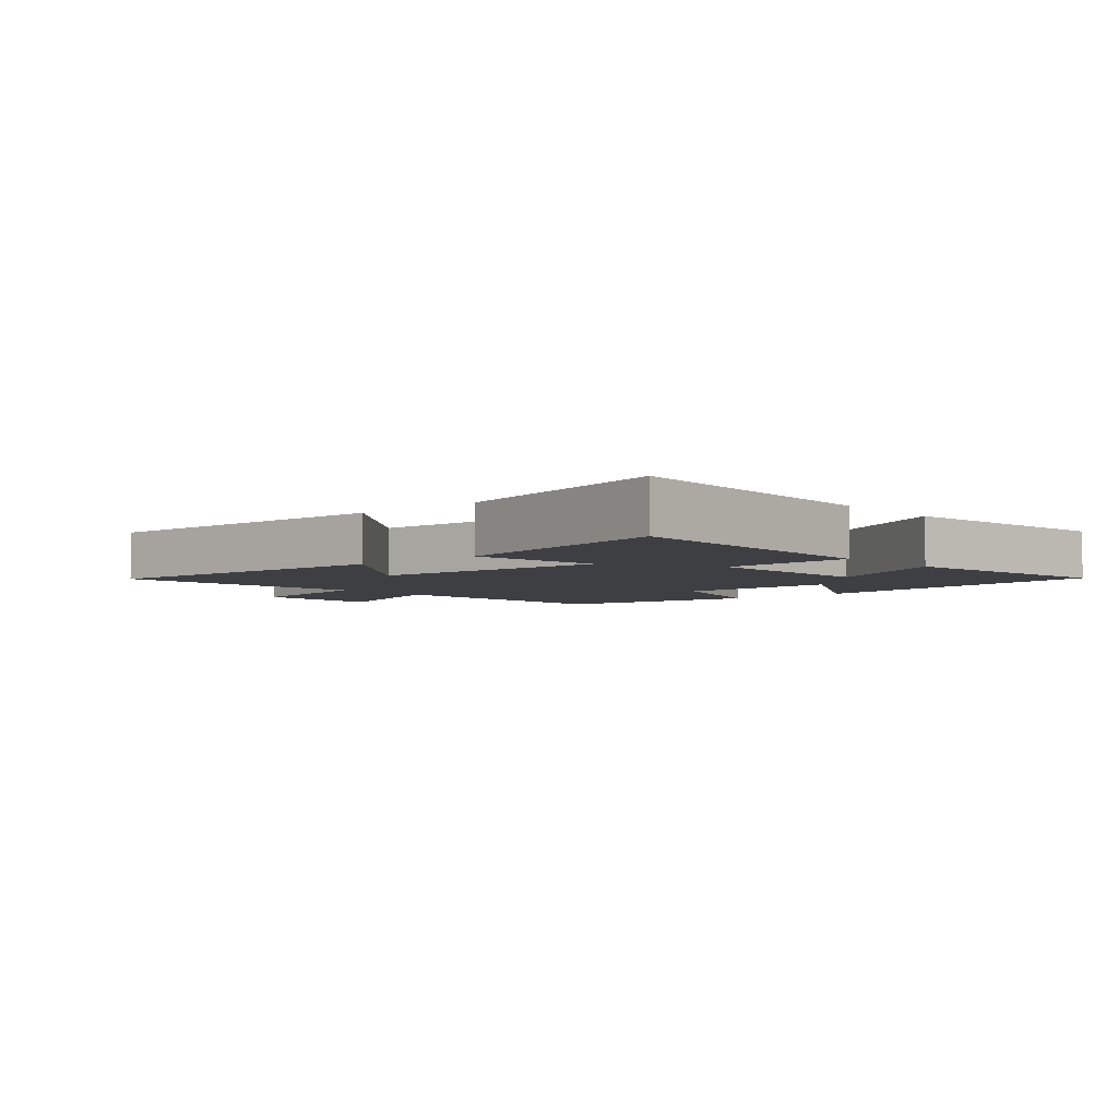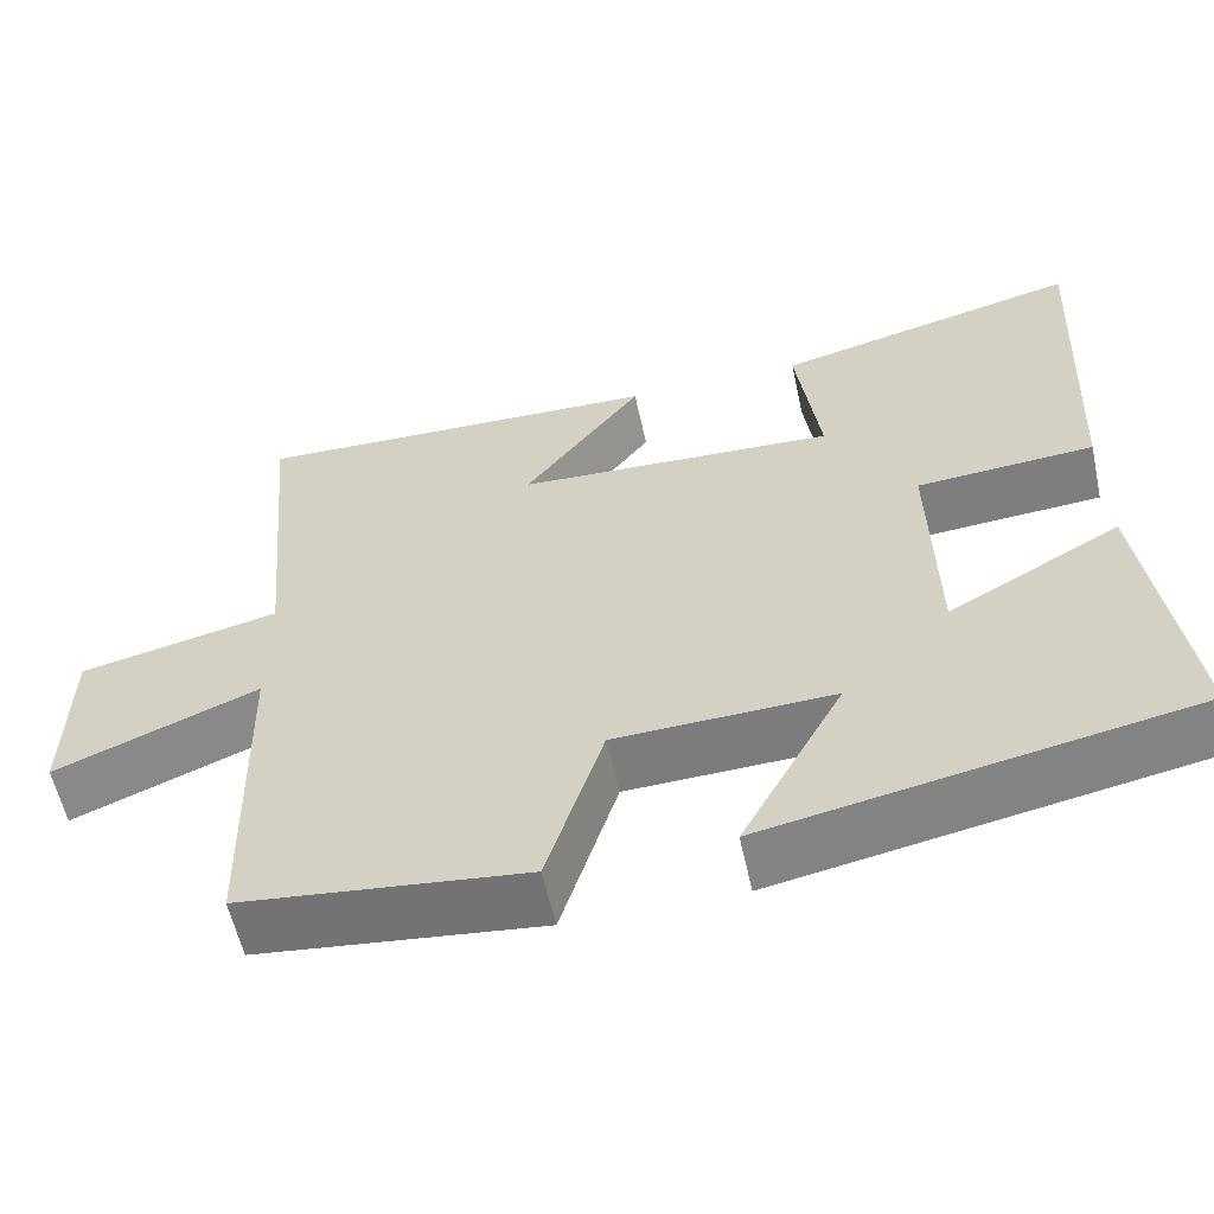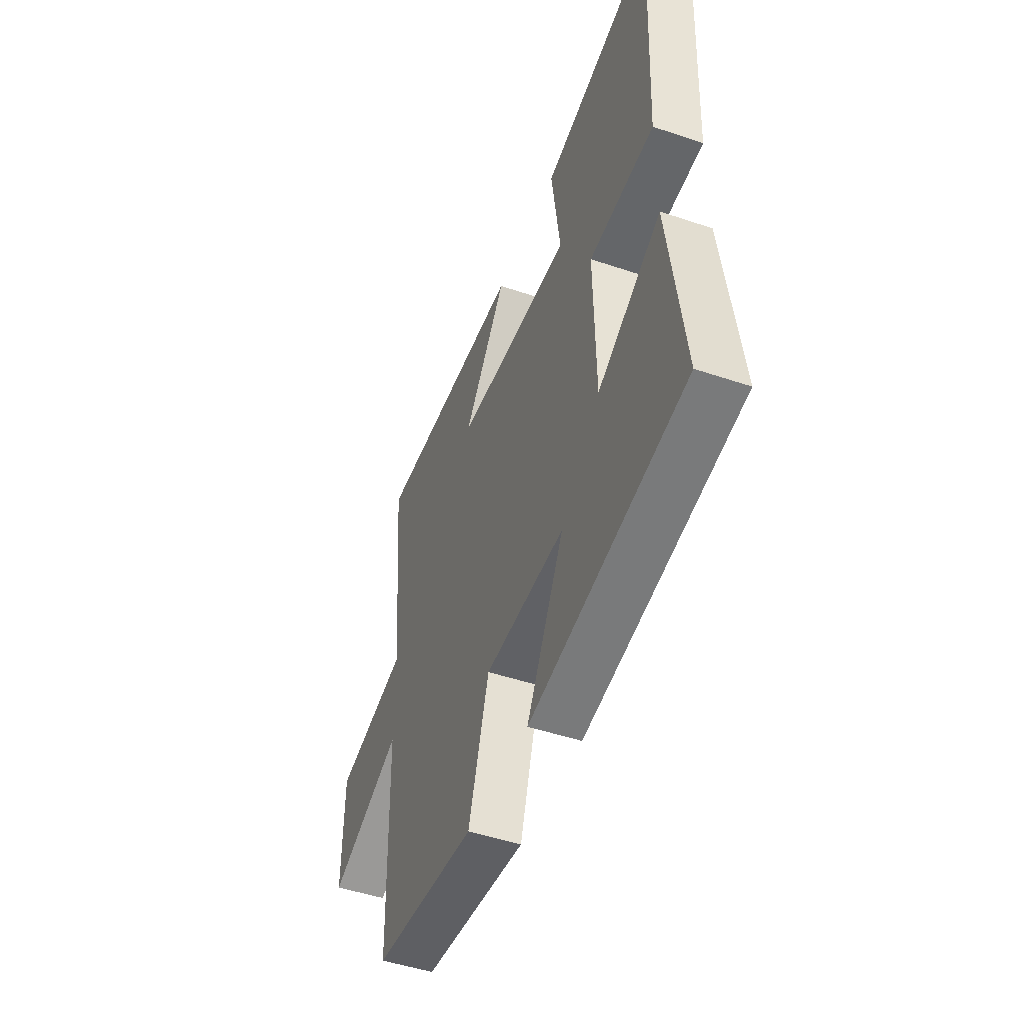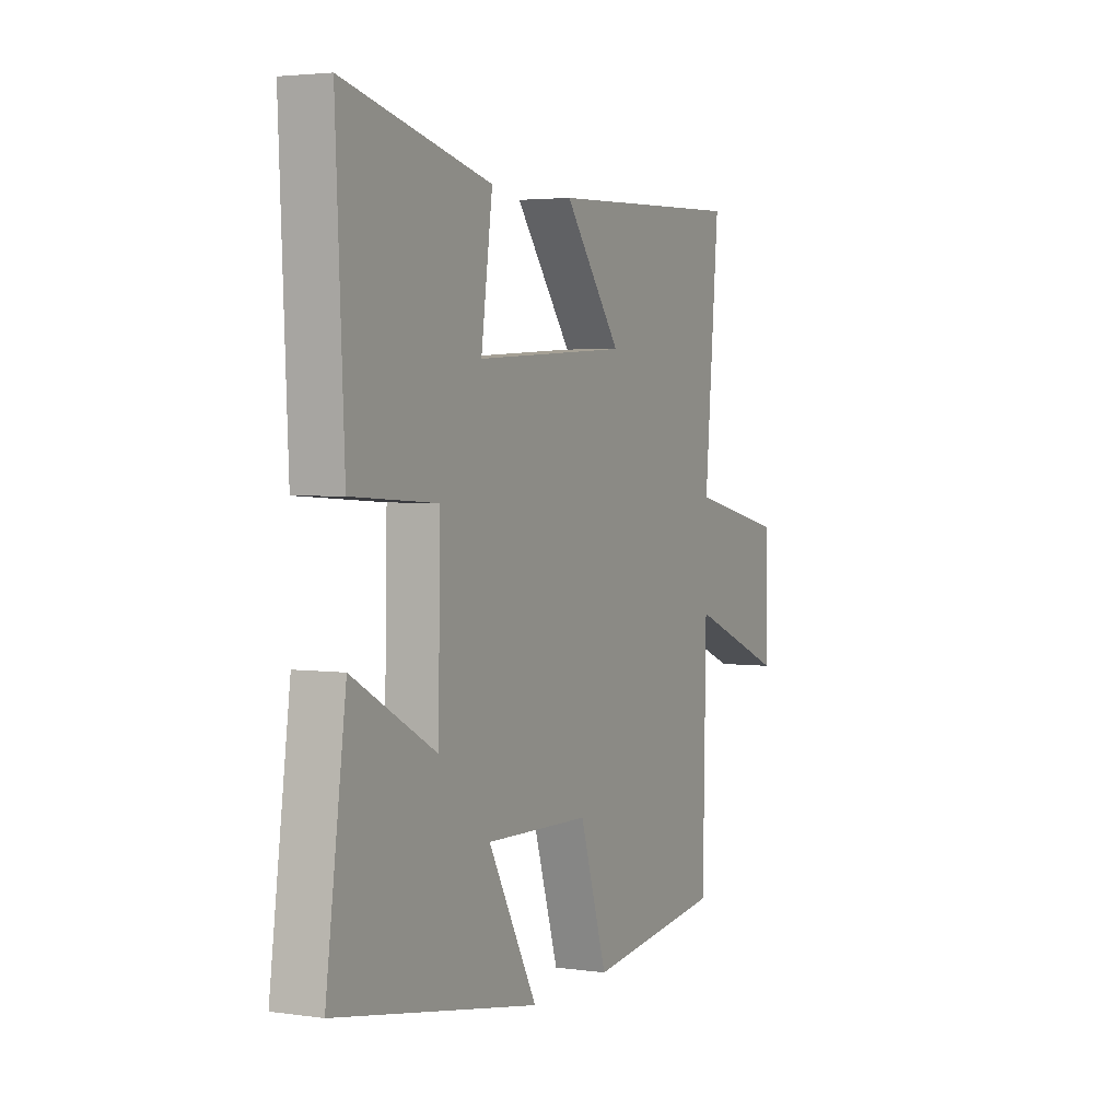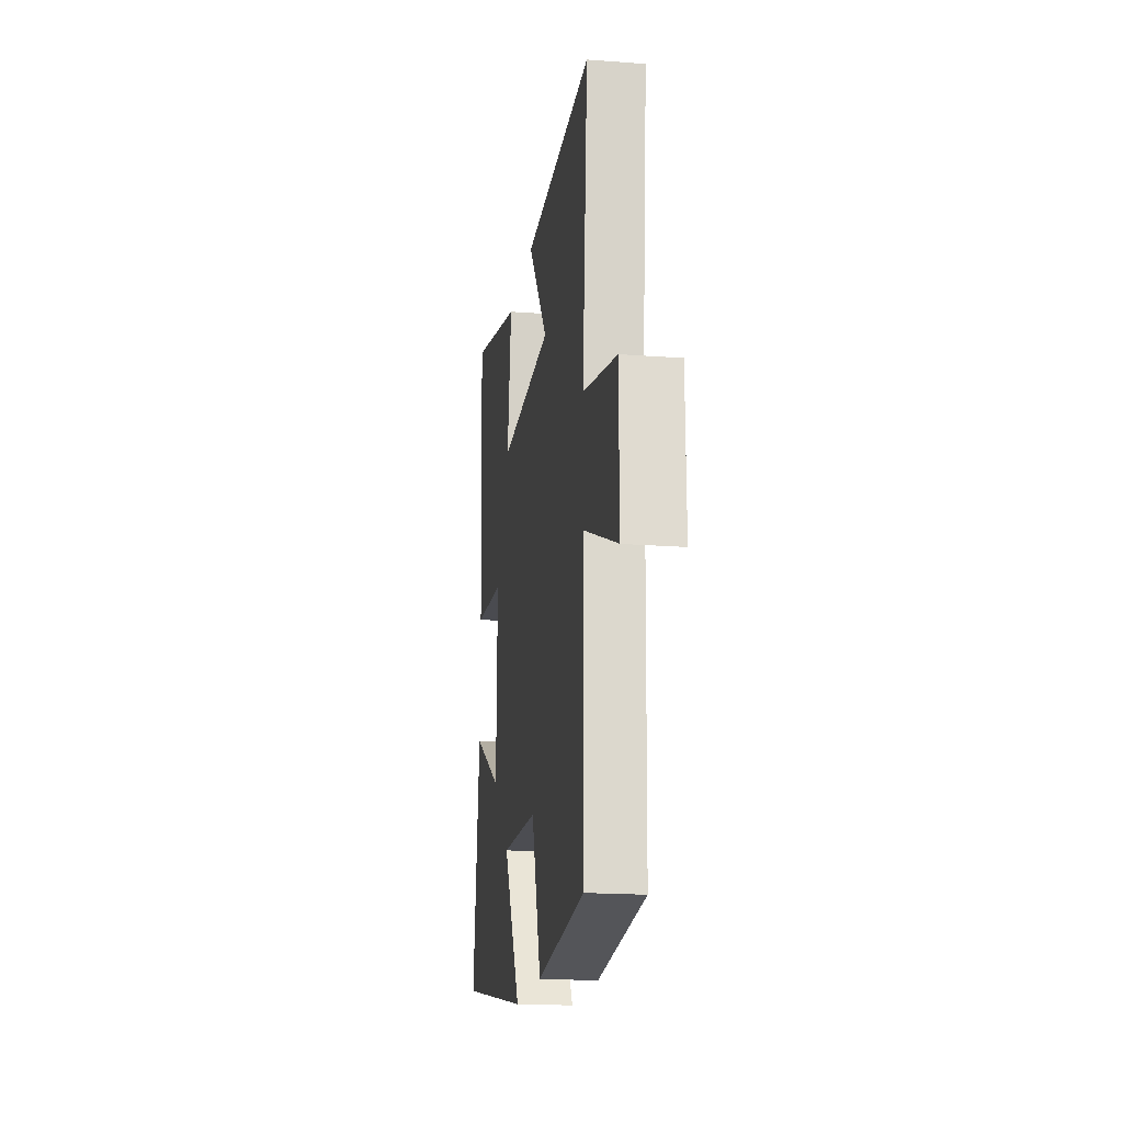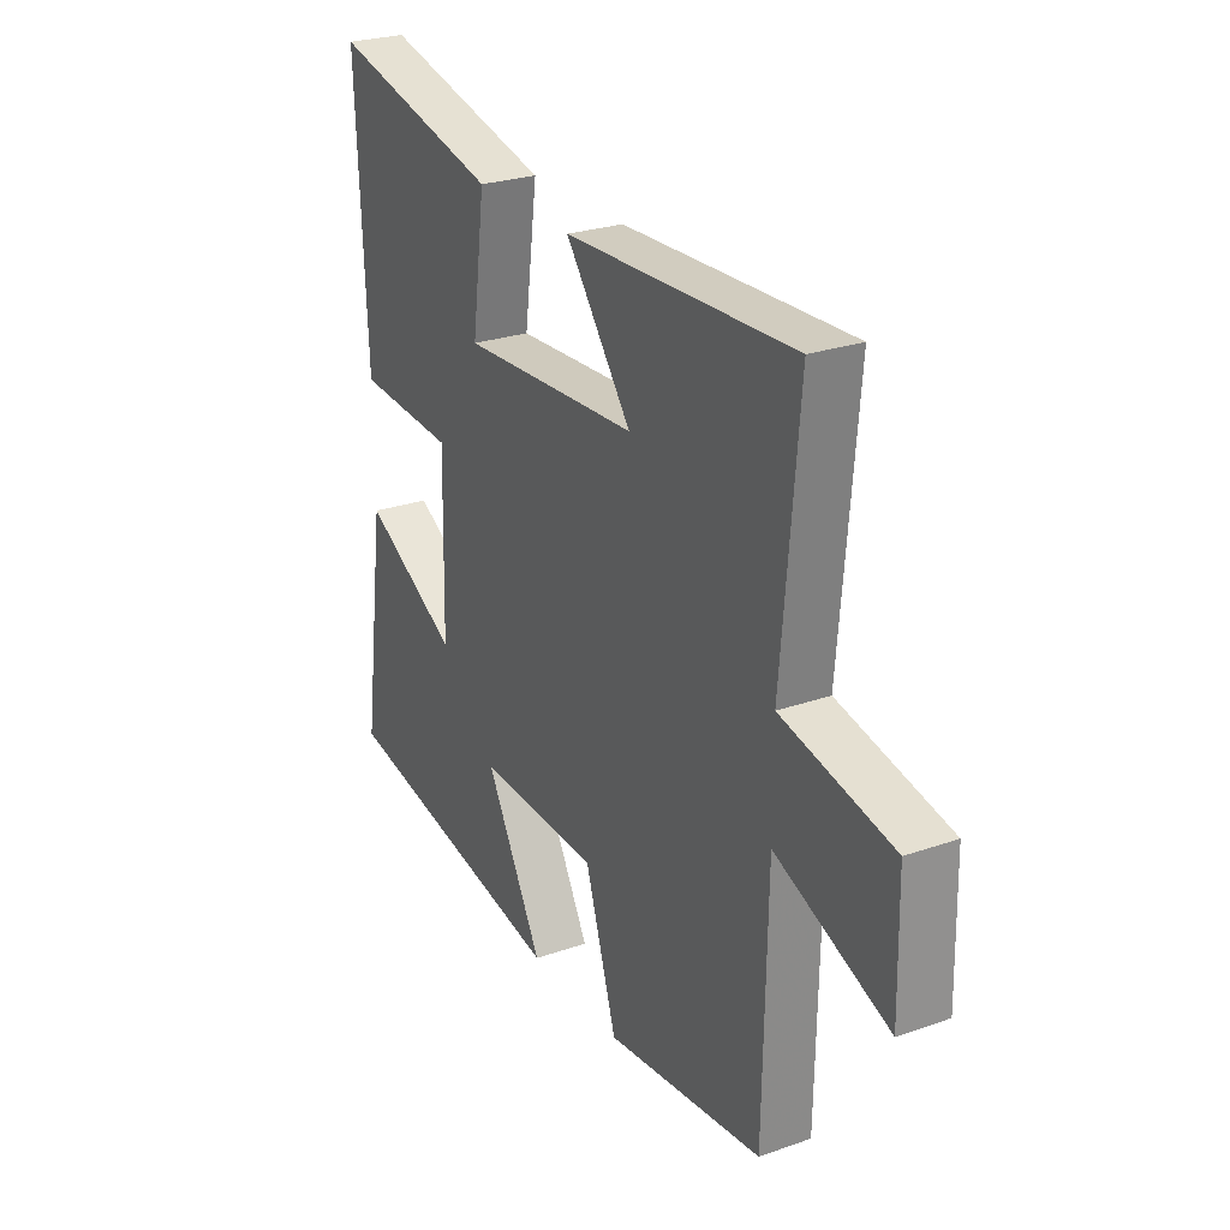
<metadata>
{"format":"obj","ext":"obj","renderer":"f3d","projection":"perspective","resolution":1024,"background":"white","views":[{"elev":-4.3,"azim":41.3,"up":"+Y"},{"elev":-58.3,"azim":12.3,"up":"+Z"},{"elev":-48.0,"azim":69.2,"up":"+Z"},{"elev":3.3,"azim":115.8,"up":"+Z"},{"elev":-18.2,"azim":-98.4,"up":"+Z"},{"elev":25.9,"azim":-119.1,"up":"+Z"}]}
</metadata>
<code>
v -0.492 0.07 -0.46
v -0.5 0.07 -0.053
v -0.74 0.07 -0.149
v -0.736 0.07 0.061
v -0.5 0.07 0.113
v -0.536 0.07 0.518
v -0.05 0.07 0.5
v -0.19 0.07 0.315
v 0.188 0.07 0.295
v 0.16 0.07 0.5
v 0.521 0.07 0.587
v 0.5 0.07 0.143
v 0.29 0.07 0.129
v 0.296 0.07 -0.157
v 0.5 0.07 -0.045
v 0.549 0.07 -0.408
v 0.048 0.07 -0.5
v 0.169 0.07 -0.278
v -0.089 0.07 -0.286
v -0.156 0.07 -0.5
v -0.492 0 -0.46
v -0.5 0 -0.053
v -0.74 0 -0.149
v -0.736 0 0.061
v -0.5 0 0.113
v -0.536 0 0.518
v -0.05 0 0.5
v -0.19 0 0.315
v 0.188 0 0.295
v 0.16 0 0.5
v 0.521 0 0.587
v 0.5 0 0.143
v 0.29 0 0.129
v 0.296 0 -0.157
v 0.5 0 -0.045
v 0.549 0 -0.408
v 0.048 0 -0.5
v 0.169 0 -0.278
v -0.089 0 -0.286
v -0.156 0 -0.5
f 19 20 1 2
f 18 19 2
f 16 17 18
f 15 16 18
f 14 15 18
f 13 14 18 2
f 11 12 13
f 10 11 13
f 9 10 13
f 8 9 13 2
f 5 6 7 8
f 5 8 2 3
f 3 4 5
f 22 21 40 39
f 22 39 38
f 38 37 36
f 38 36 35
f 38 35 34
f 22 38 34 33
f 33 32 31
f 33 31 30
f 33 30 29
f 22 33 29 28
f 28 27 26 25
f 23 22 28 25
f 25 24 23
f 1 21 22 2
f 2 22 23 3
f 3 23 24 4
f 4 24 25 5
f 5 25 26 6
f 6 26 27 7
f 7 27 28 8
f 8 28 29 9
f 9 29 30 10
f 10 30 31 11
f 11 31 32 12
f 12 32 33 13
f 13 33 34 14
f 14 34 35 15
f 15 35 36 16
f 16 36 37 17
f 17 37 38 18
f 18 38 39 19
f 19 39 40 20
f 20 40 21 1

</code>
